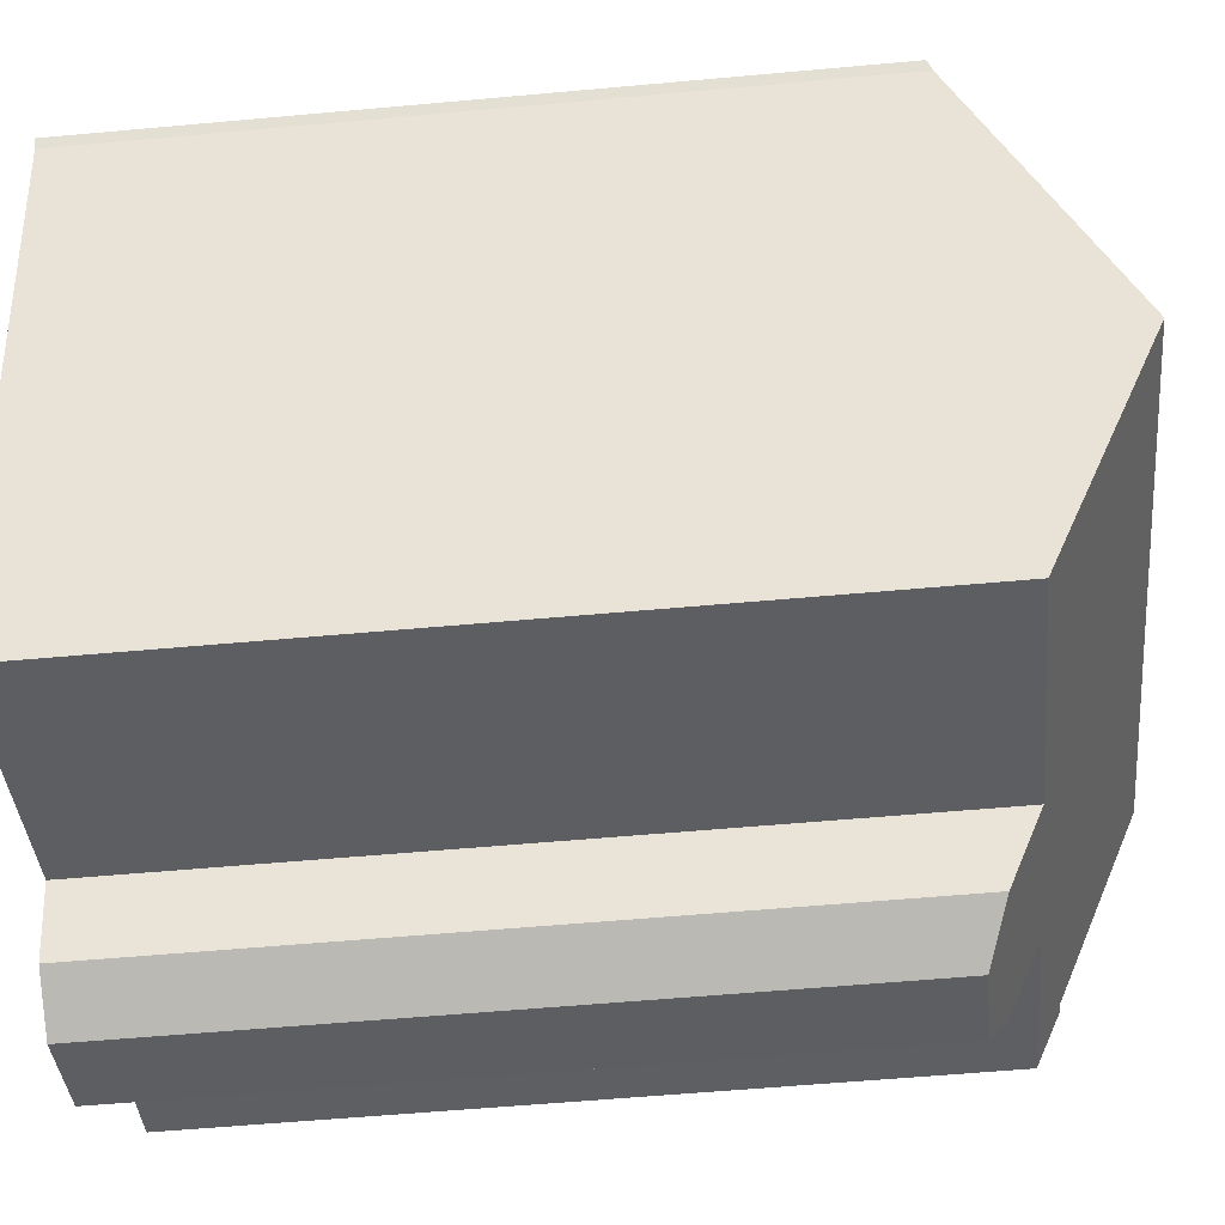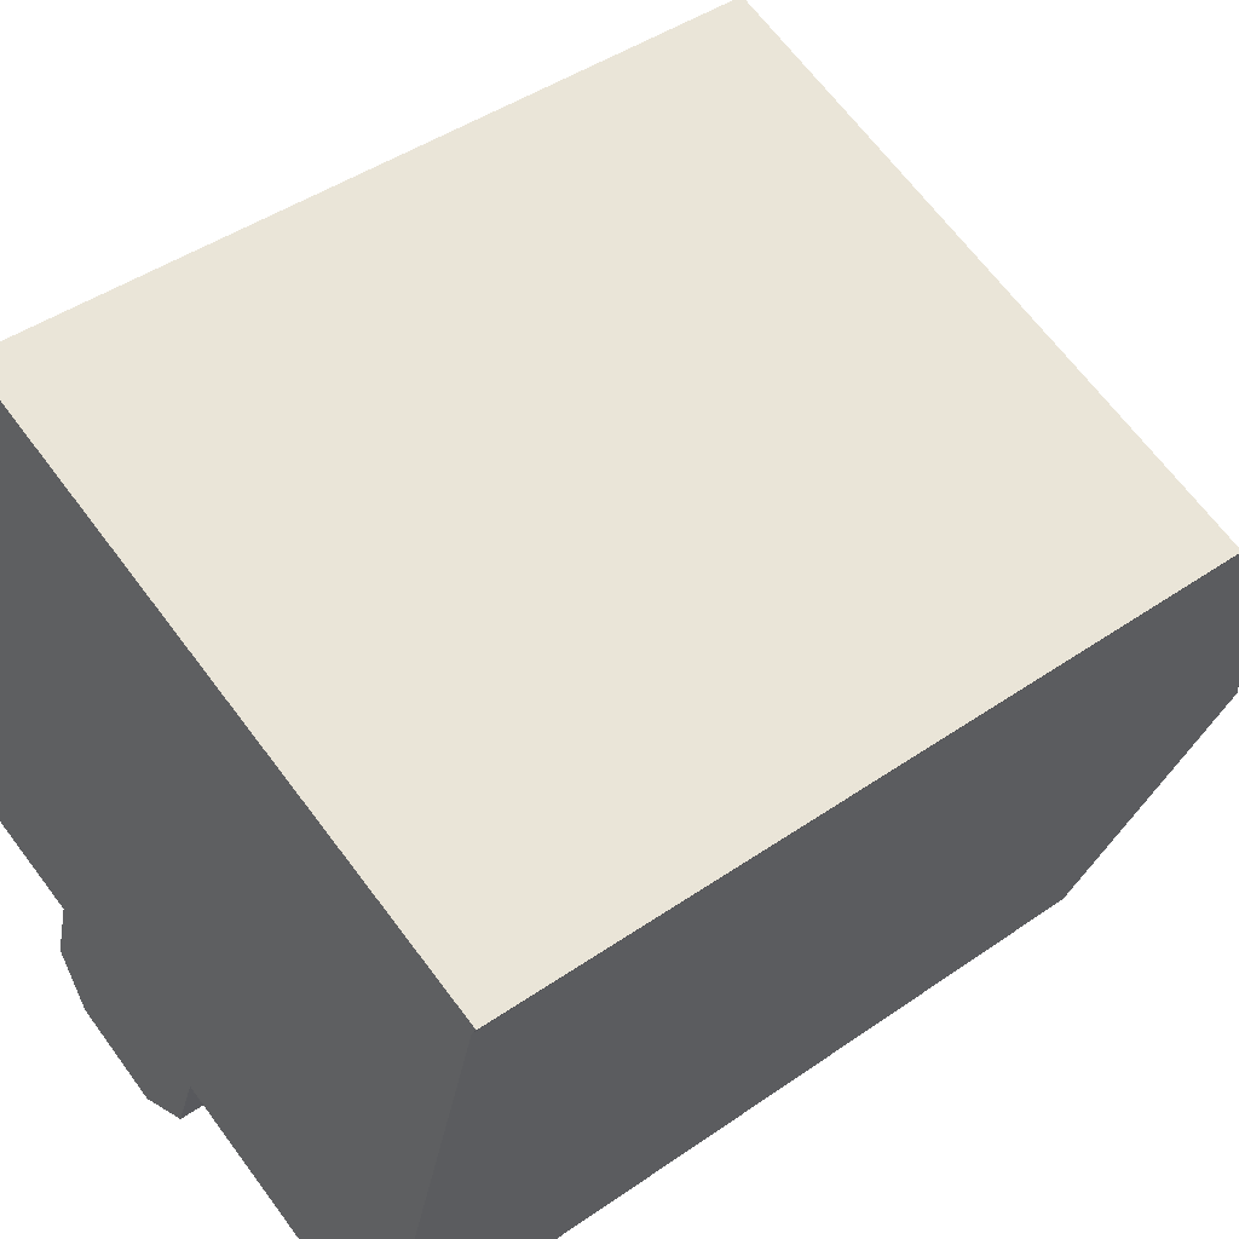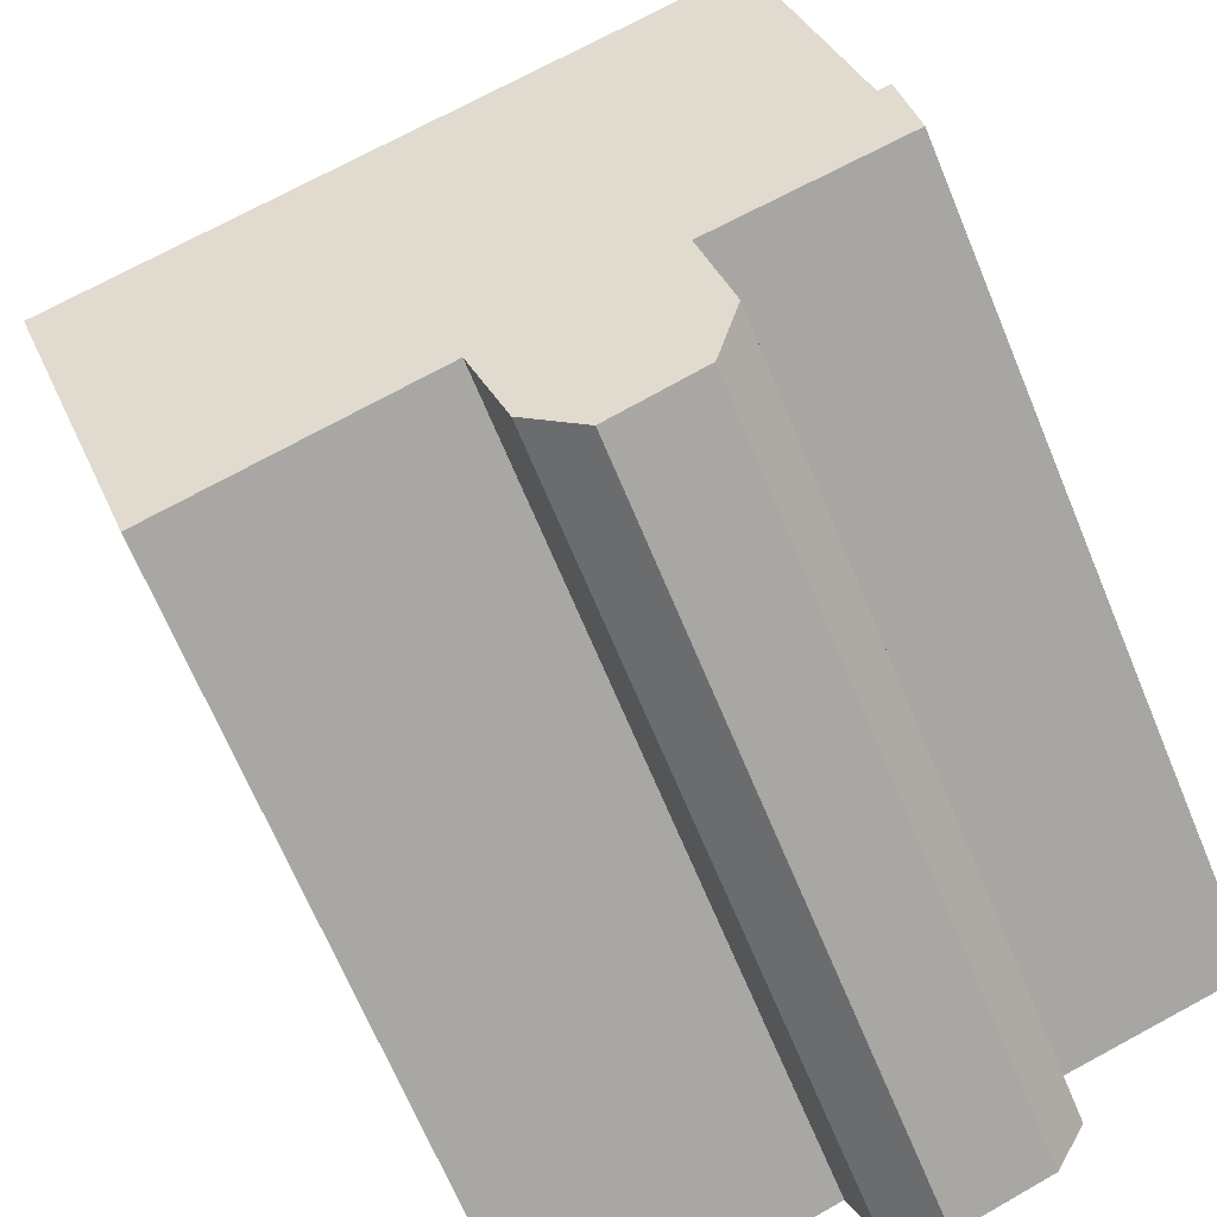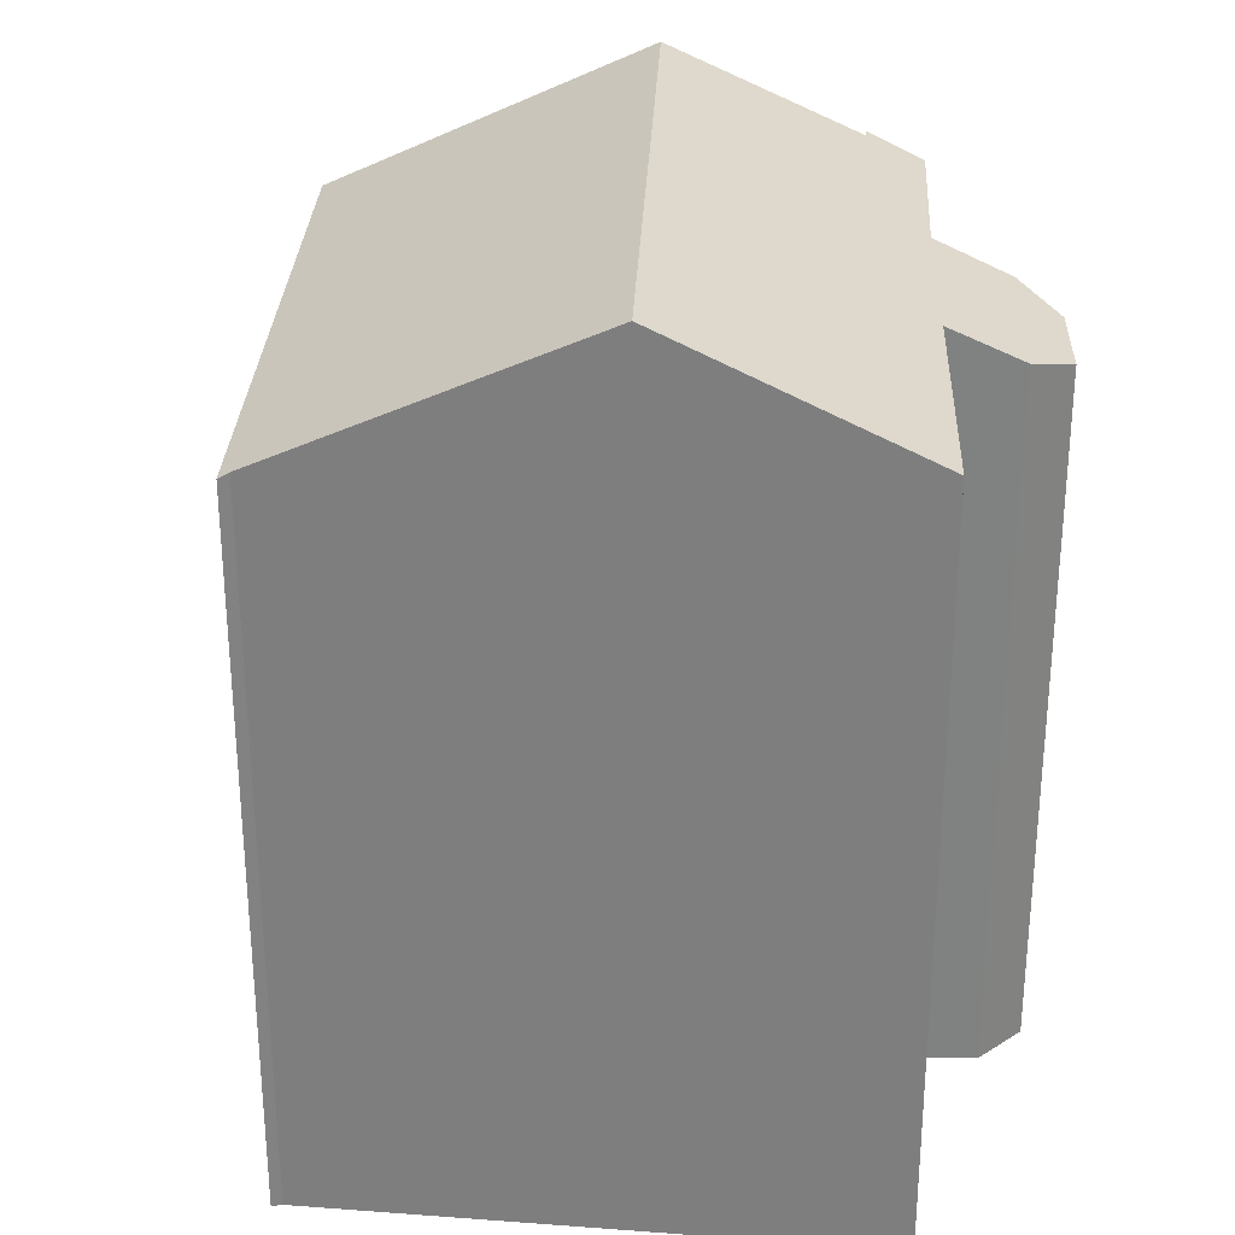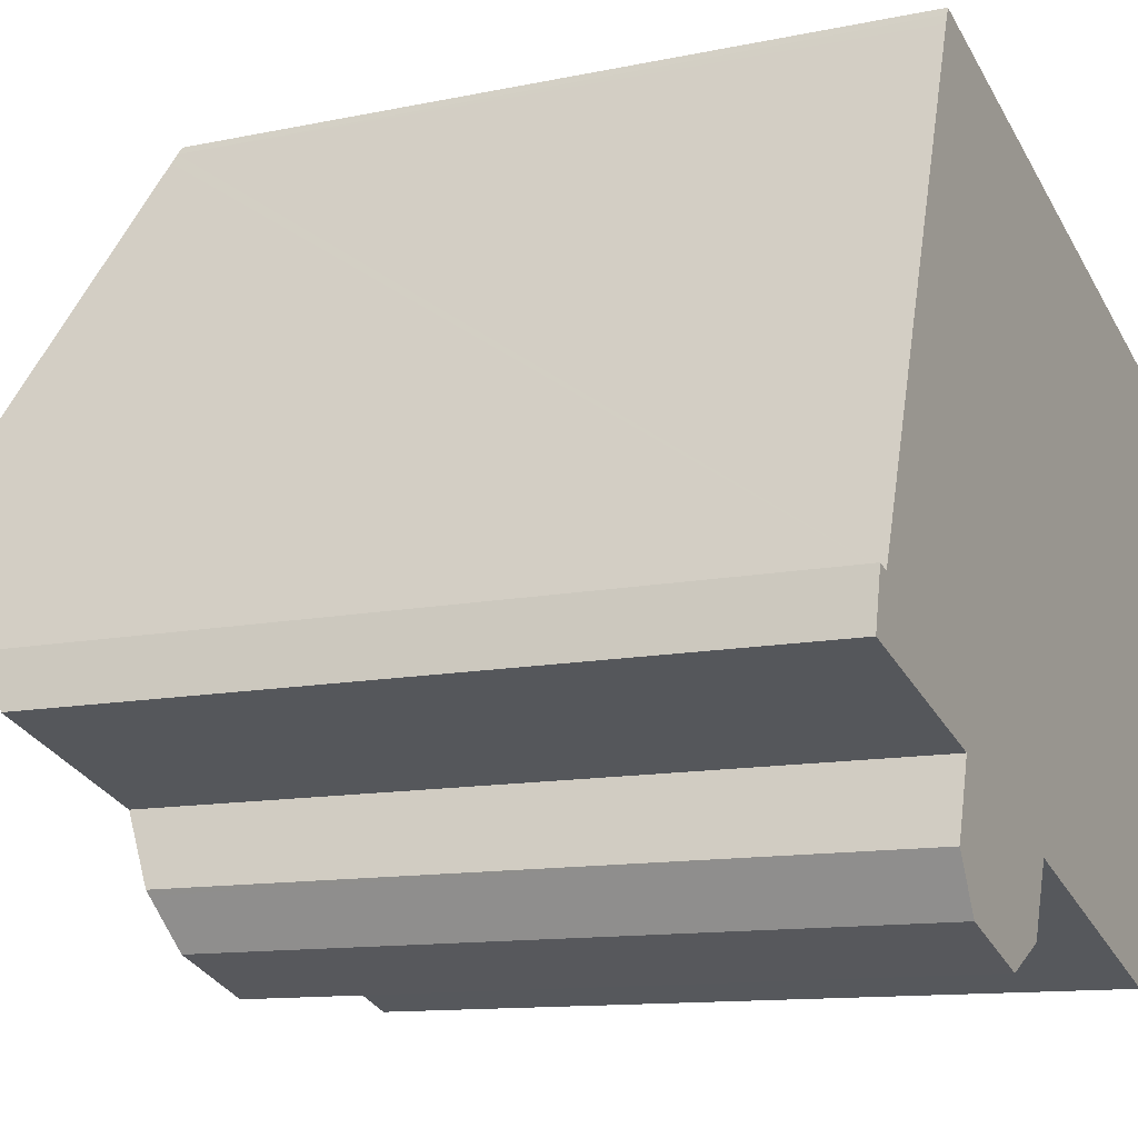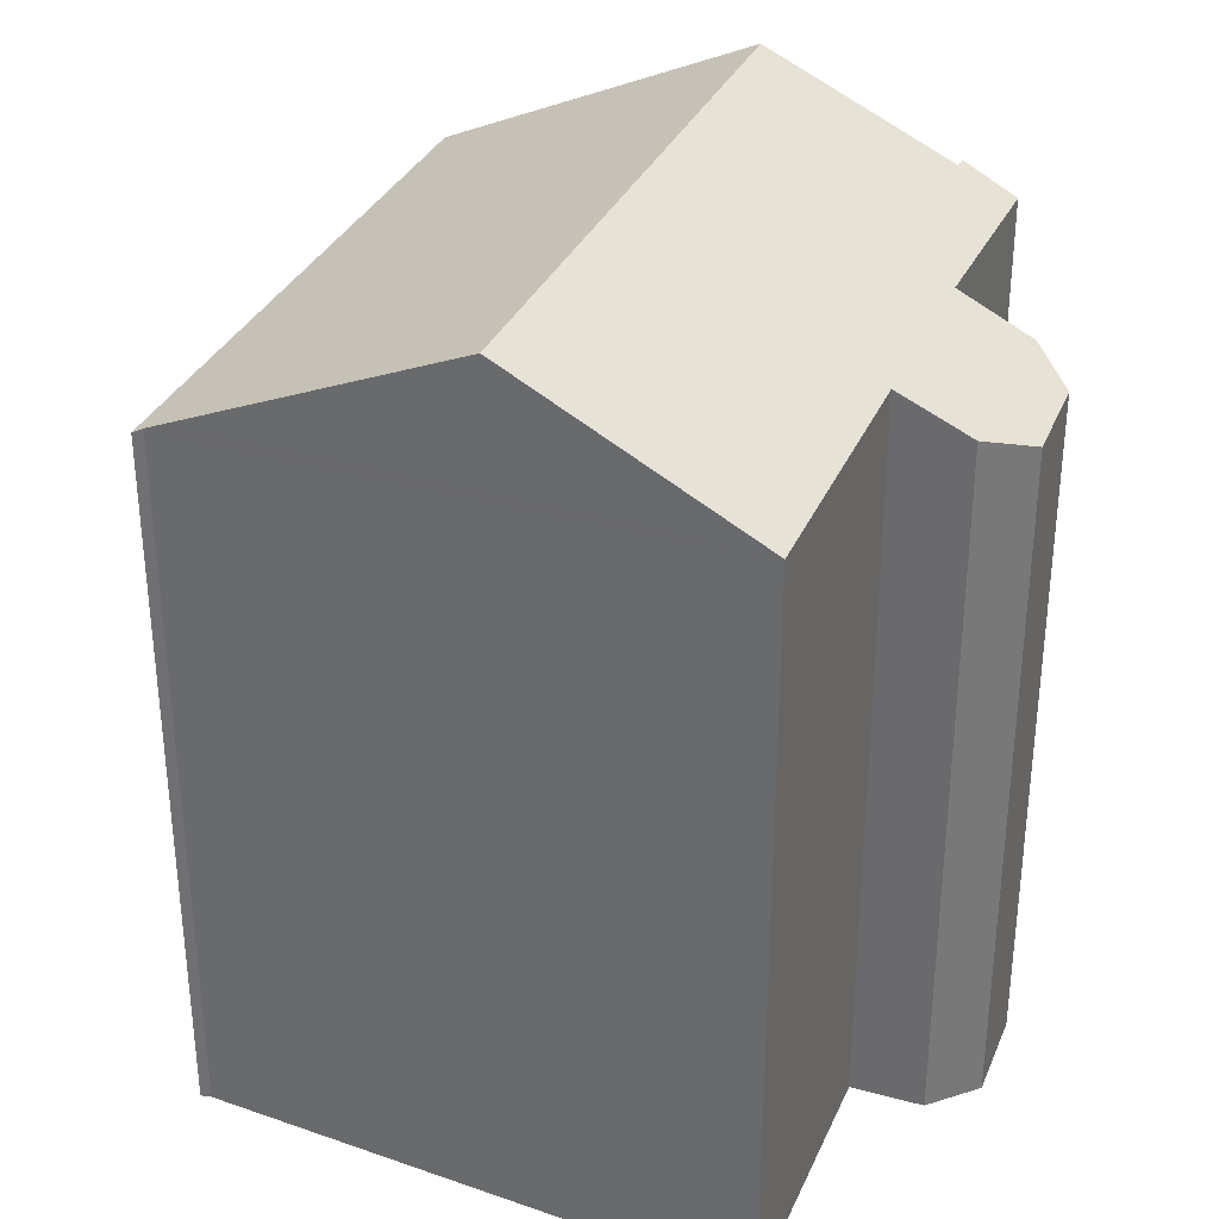
<metadata>
{"format":"obj","ext":"obj","renderer":"f3d","projection":"perspective","resolution":1024,"background":"white","views":[{"elev":-57.3,"azim":95.4,"up":"+Z"},{"elev":43.9,"azim":50.7,"up":"+Z"},{"elev":-68.0,"azim":-157.4,"up":"+Z"},{"elev":29.6,"azim":111.2,"up":"+Y"},{"elev":-11.7,"azim":-63.2,"up":"+Z"},{"elev":33.6,"azim":130.3,"up":"+Y"}]}
</metadata>
<code>
v  19.22 18.09 8.522
v  4.629 18.18 13.23
v  4.693 18.09 13.4
v  4.554 18.28 13.02
v  2.13 21.75 5.827
v  19.09 18.21 8.295
v  19 18.36 7.983
v  17.46 21.09 2.208
v  17.02 21.75 0.83
v  17.09 21.75 0.805
v  0.596 19.55 1.278
v  0 18.91 1.158e-15
v  0.293 19.55 1.374
v  4.618 18.95 -1.463
v  4.09 18.09 -3.269
v  4.155 18.05 -3.391
v  4.795 17.62 -4.597
v  9.069 18.93 -2.995
v  7.054 17.59 -5.412
v  15.1 18.91 -5.076
v  15.49 18.91 -5.209
v  8.311 18.05 -4.786
v  8.434 18.09 -4.725
v  0.596 -7.825e-17 1.278
v  0.293 -8.413e-17 1.374
v  4.693 -8.205e-16 13.4
v  19.22 -5.218e-16 8.522
v  2.13 -3.568e-16 5.827
v  4.554 -7.97e-16 13.02
v  4.629 -8.102e-16 13.23
v  4.618 8.958e-17 -1.463
v  4.09 2.002e-16 -3.269
v  0 0 0
v  19.09 -5.079e-16 8.295
v  8.434 2.893e-16 -4.725
v  7.054 3.314e-16 -5.412
v  8.311 2.931e-16 -4.786
v  15.49 3.19e-16 -5.209
v  19 -4.888e-16 7.983
v  17.09 -4.929e-17 0.805
v  17.46 -1.352e-16 2.208
v  9.069 1.834e-16 -2.995
v  15.1 3.108e-16 -5.076
v  4.795 2.815e-16 -4.597
v  4.155 2.076e-16 -3.391
g defaultobject
f 1 2 3
f 2 1 4
f 4 1 5
f 5 1 6
f 5 6 7
f 5 7 8
f 5 8 9
f 9 8 10
f 11 12 13
f 12 11 14
f 9 11 5
f 11 9 14
f 14 9 15
f 15 9 16
f 16 9 17
f 17 9 18
f 17 18 19
f 18 9 20
f 20 9 10
f 20 10 21
f 18 22 19
f 22 18 23
f 13 24 11
f 24 13 25
f 26 1 3
f 1 26 27
f 24 5 11
f 5 24 4
f 4 24 2
f 2 24 28
f 2 28 29
f 2 29 30
f 30 3 2
f 3 30 26
f 15 31 14
f 31 15 32
f 12 25 13
f 25 12 33
f 1 34 6
f 34 1 27
f 35 22 23
f 22 35 19
f 19 35 36
f 36 35 37
f 8 21 10
f 21 8 7
f 21 7 6
f 21 6 34
f 21 34 38
f 38 34 39
f 38 39 40
f 40 39 41
f 42 23 18
f 23 42 35
f 38 20 21
f 20 38 18
f 18 38 42
f 42 38 43
f 19 44 17
f 44 19 36
f 31 12 14
f 12 31 33
f 16 32 15
f 32 16 17
f 32 17 44
f 32 44 45
f 36 45 44
f 45 36 32
f 32 36 31
f 31 36 37
f 31 37 35
f 31 25 33
f 25 31 24
f 24 31 28
f 28 31 35
f 28 35 42
f 28 42 43
f 28 43 29
f 29 43 38
f 29 38 40
f 29 40 41
f 29 41 30
f 30 41 26
f 26 41 34
f 26 34 27
f 34 41 39

</code>
